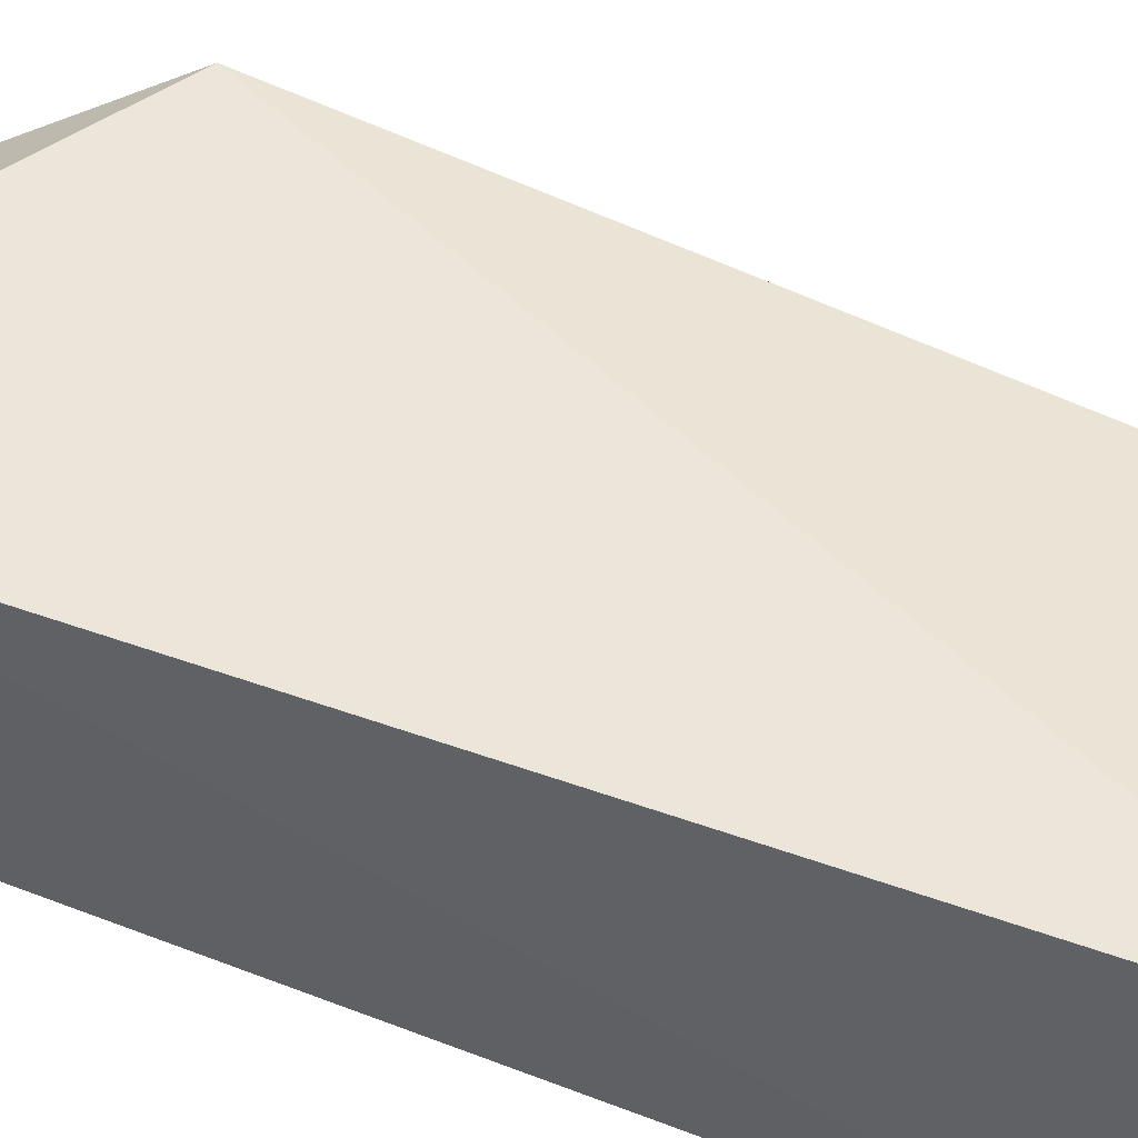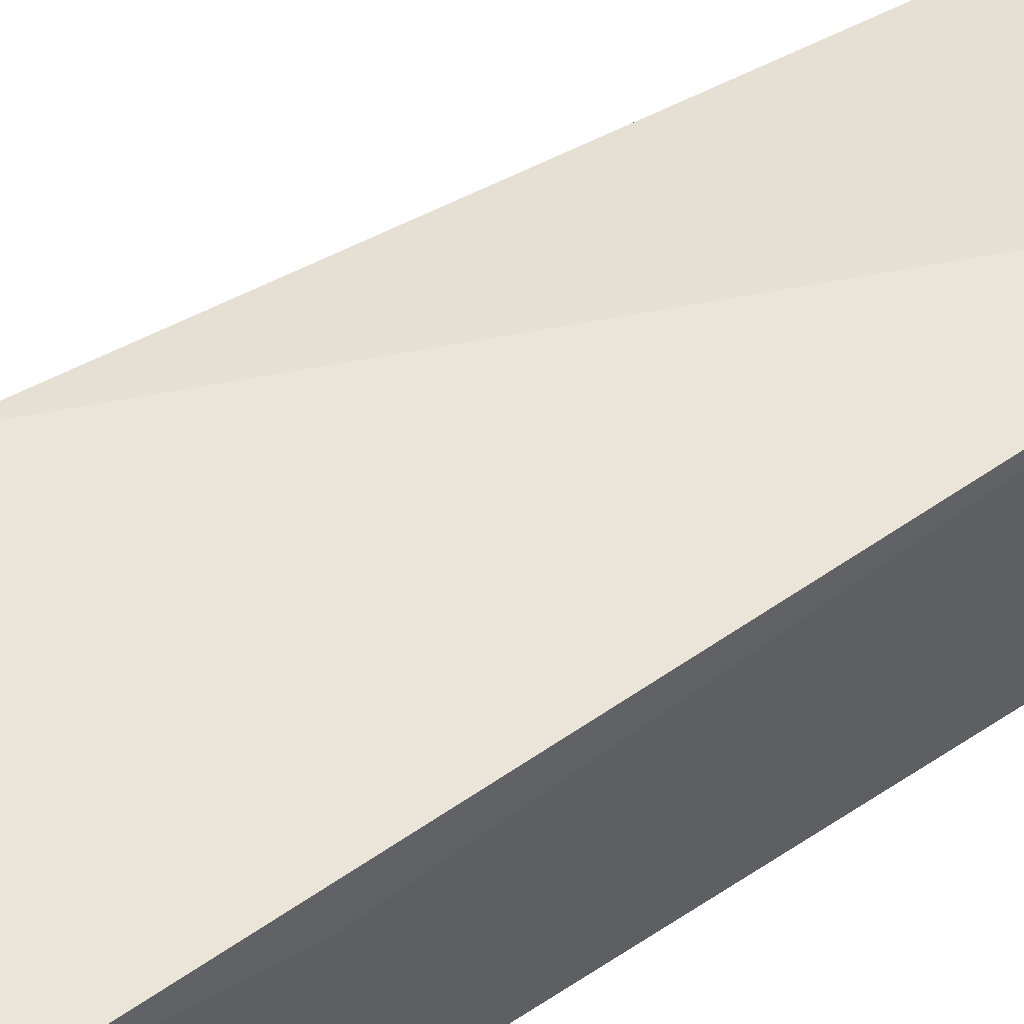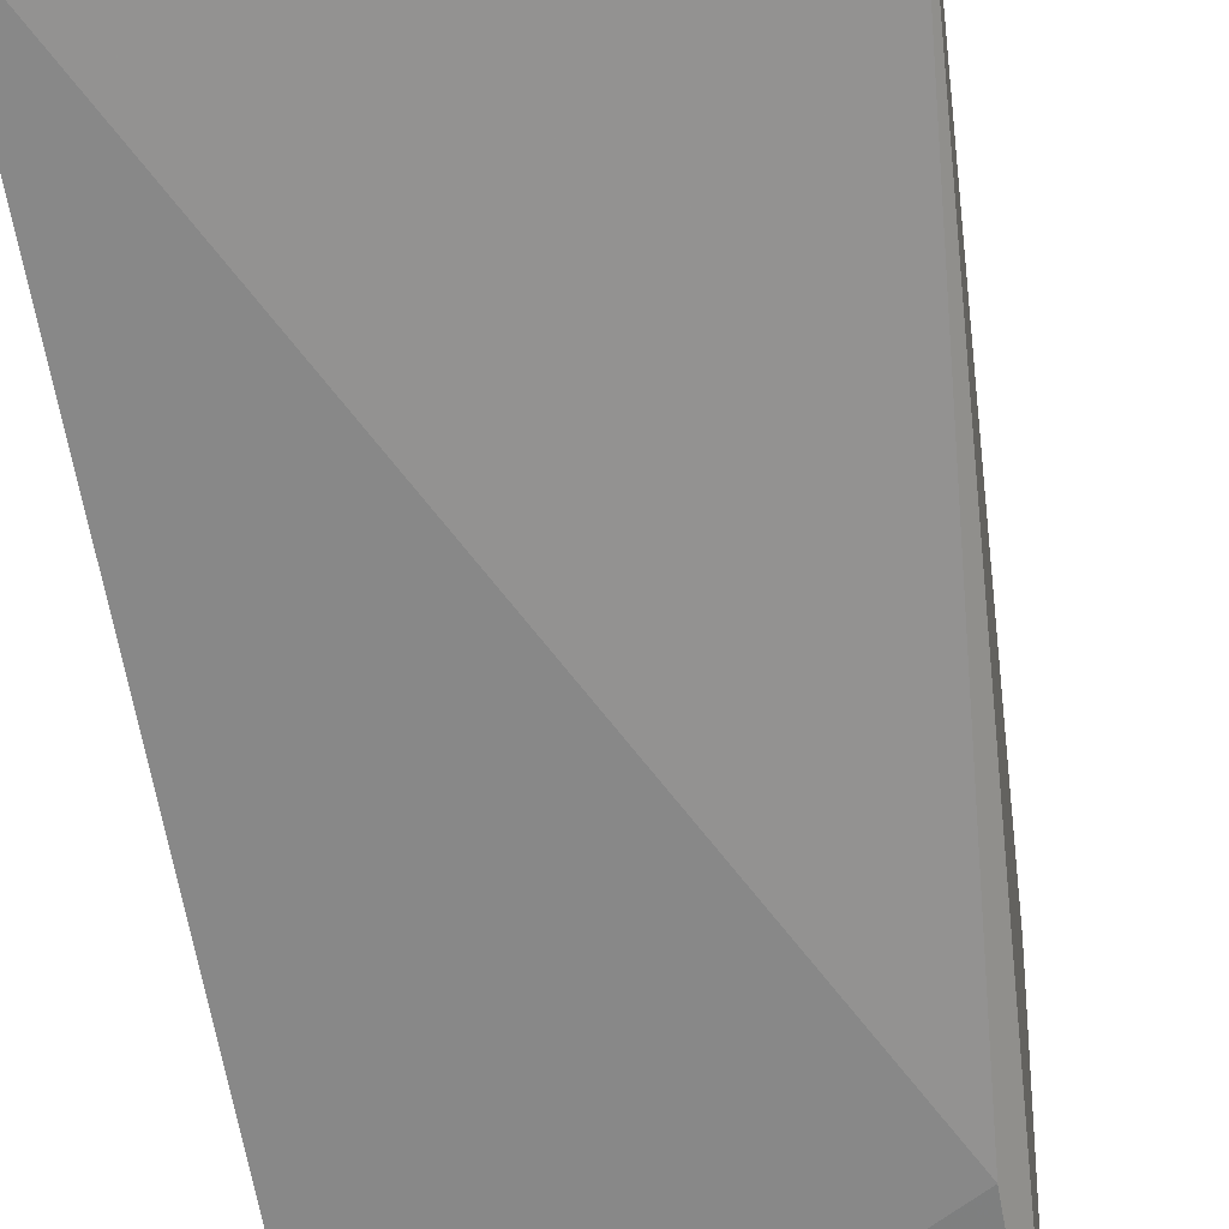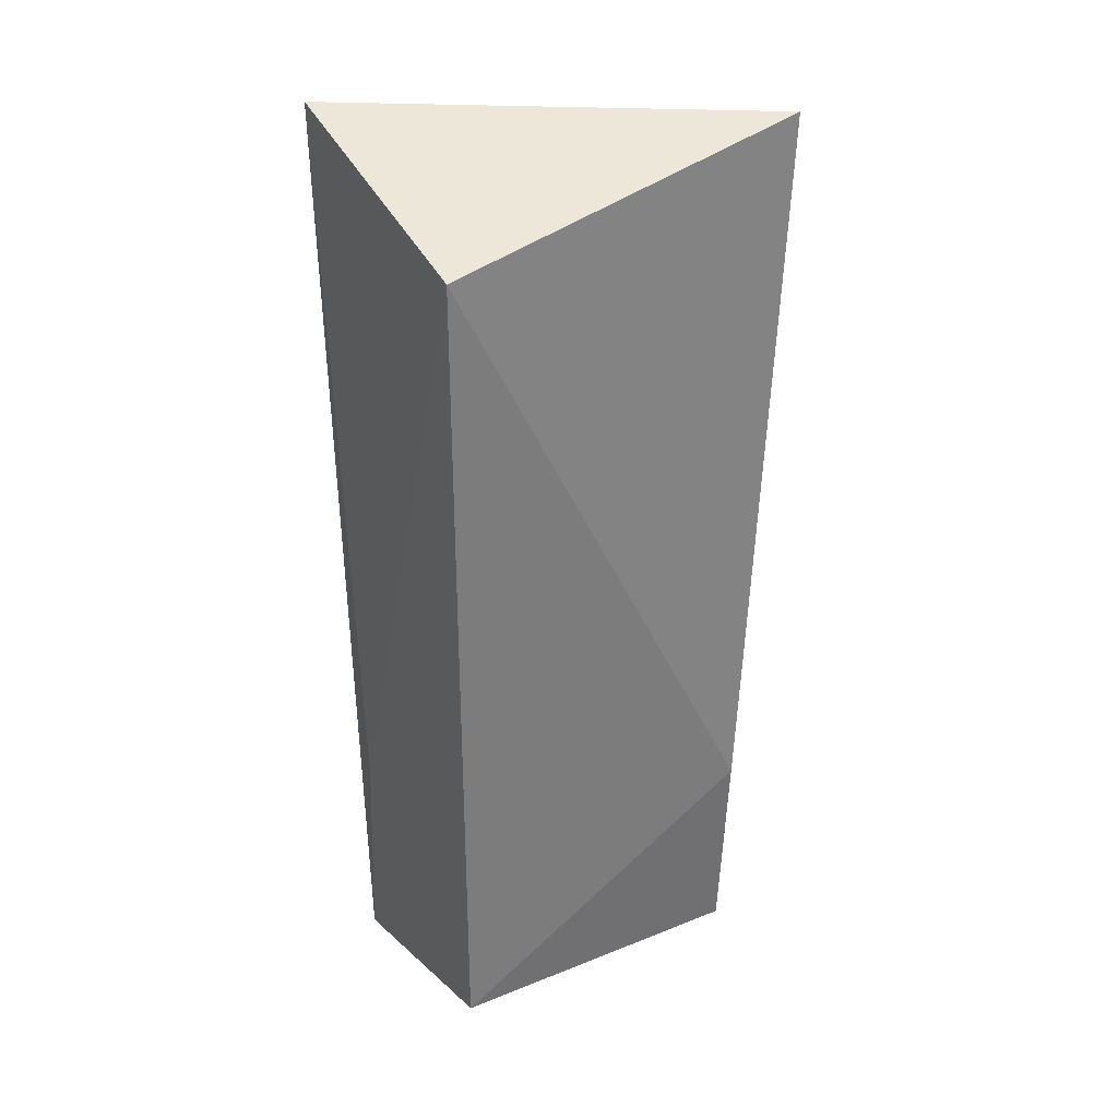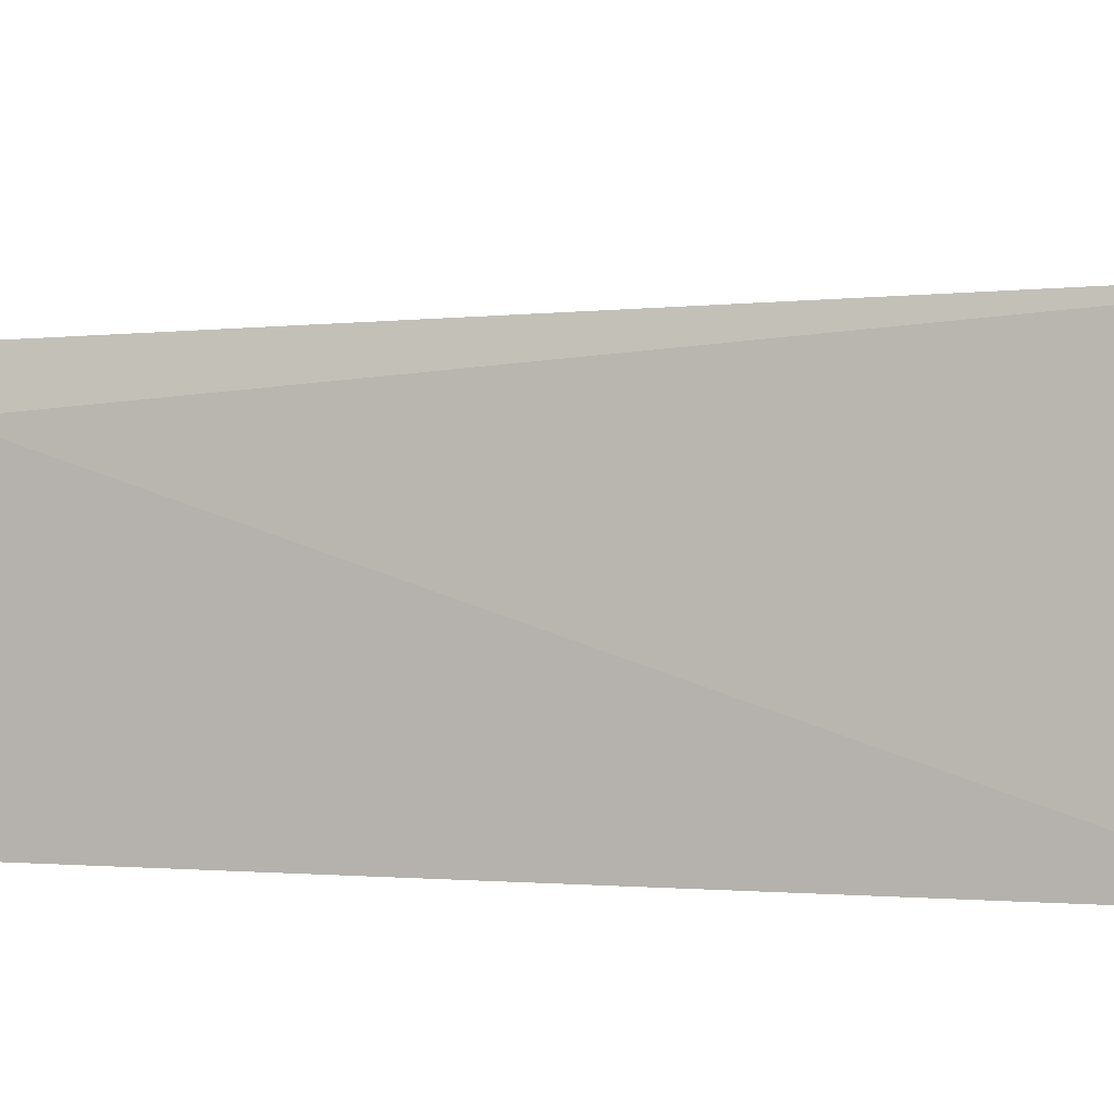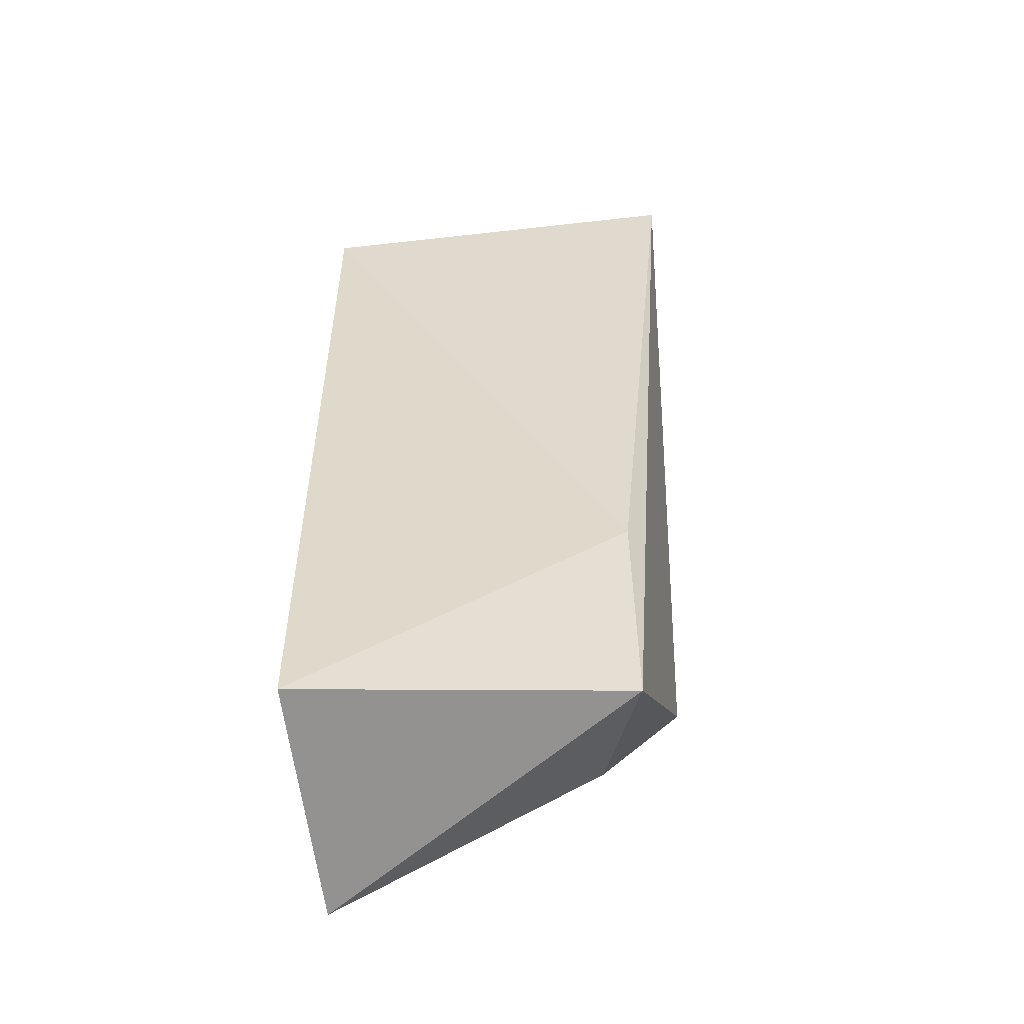
<metadata>
{"format":"obj","ext":"obj","renderer":"f3d","projection":"perspective","resolution":1024,"background":"white","views":[{"elev":54.0,"azim":-67.5,"up":"+Y"},{"elev":55.4,"azim":-124.6,"up":"+Y"},{"elev":-62.8,"azim":9.8,"up":"+Y"},{"elev":33.1,"azim":-32.0,"up":"+Z"},{"elev":2.7,"azim":-72.8,"up":"+Y"},{"elev":-53.6,"azim":7.8,"up":"+Z"}]}
</metadata>
<code>
v 0.1983 0.2234 0.2122
v 0.1665 0.2119 -0.2604
v 0.18 0.3232 -0.1599
v 0.004329 0.3449 0.2169
v -0.0006551 0.2045 0.1821
v 0.00208 0.3235 -0.2742
v 0.1625 0.3064 0.1784
v 0.166 0.2045 -0.1512
v 0.1416 0.2878 -0.2336
v -0.0006551 0.3106 -0.1512
v -0.0006551 0.2045 -0.2421
f 1 2 3
f 5 1 4
f 6 4 3
f 7 1 3
f 7 3 4
f 7 4 1
f 8 2 1
f 8 1 5
f 9 6 3
f 9 3 2
f 9 2 6
f 10 5 4
f 10 4 6
f 11 6 2
f 11 10 6
f 11 5 10
f 11 8 5
f 11 2 8

</code>
